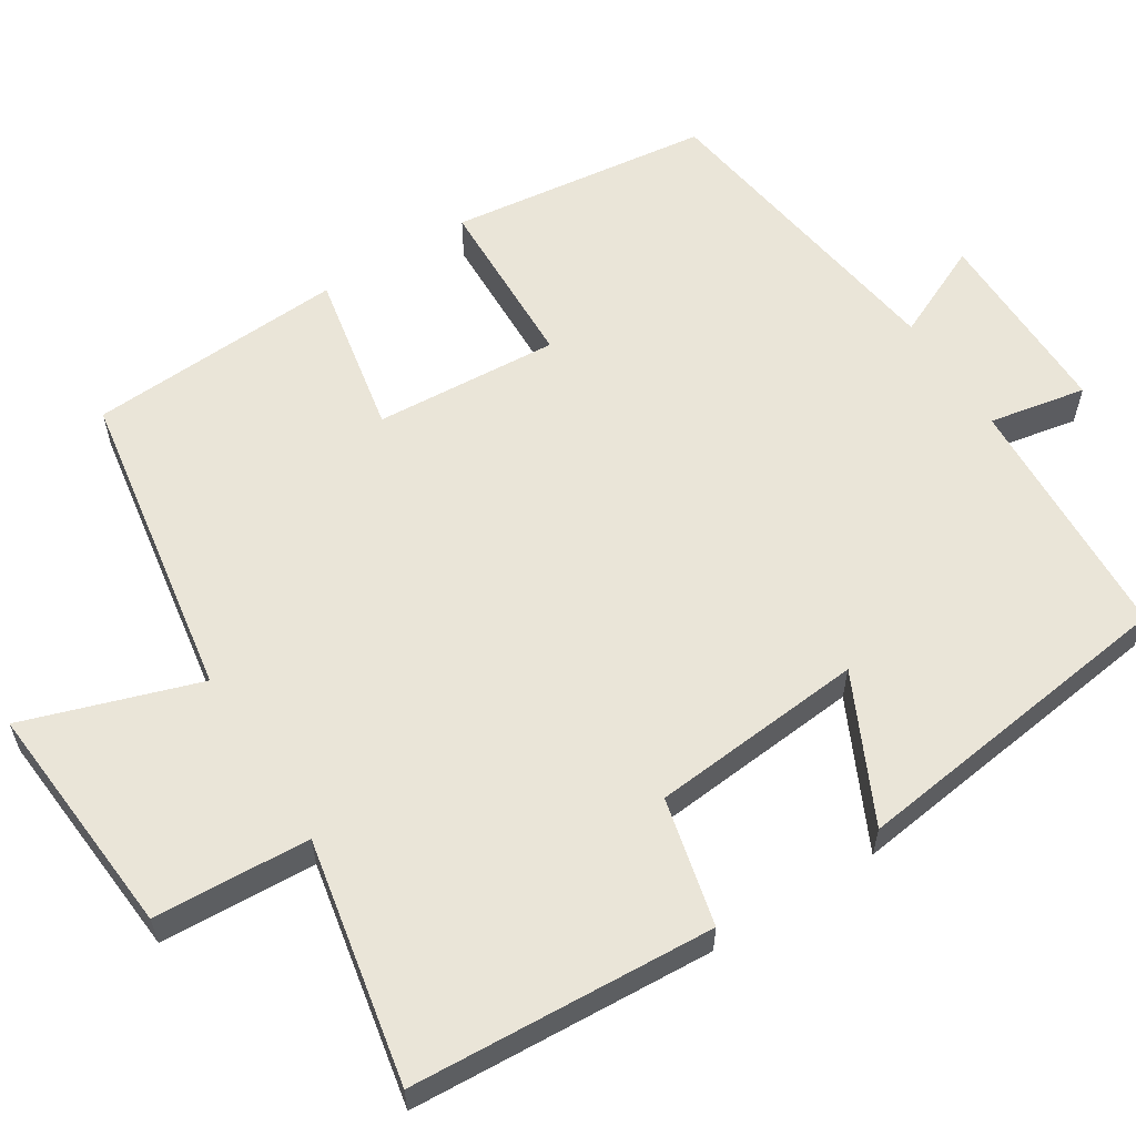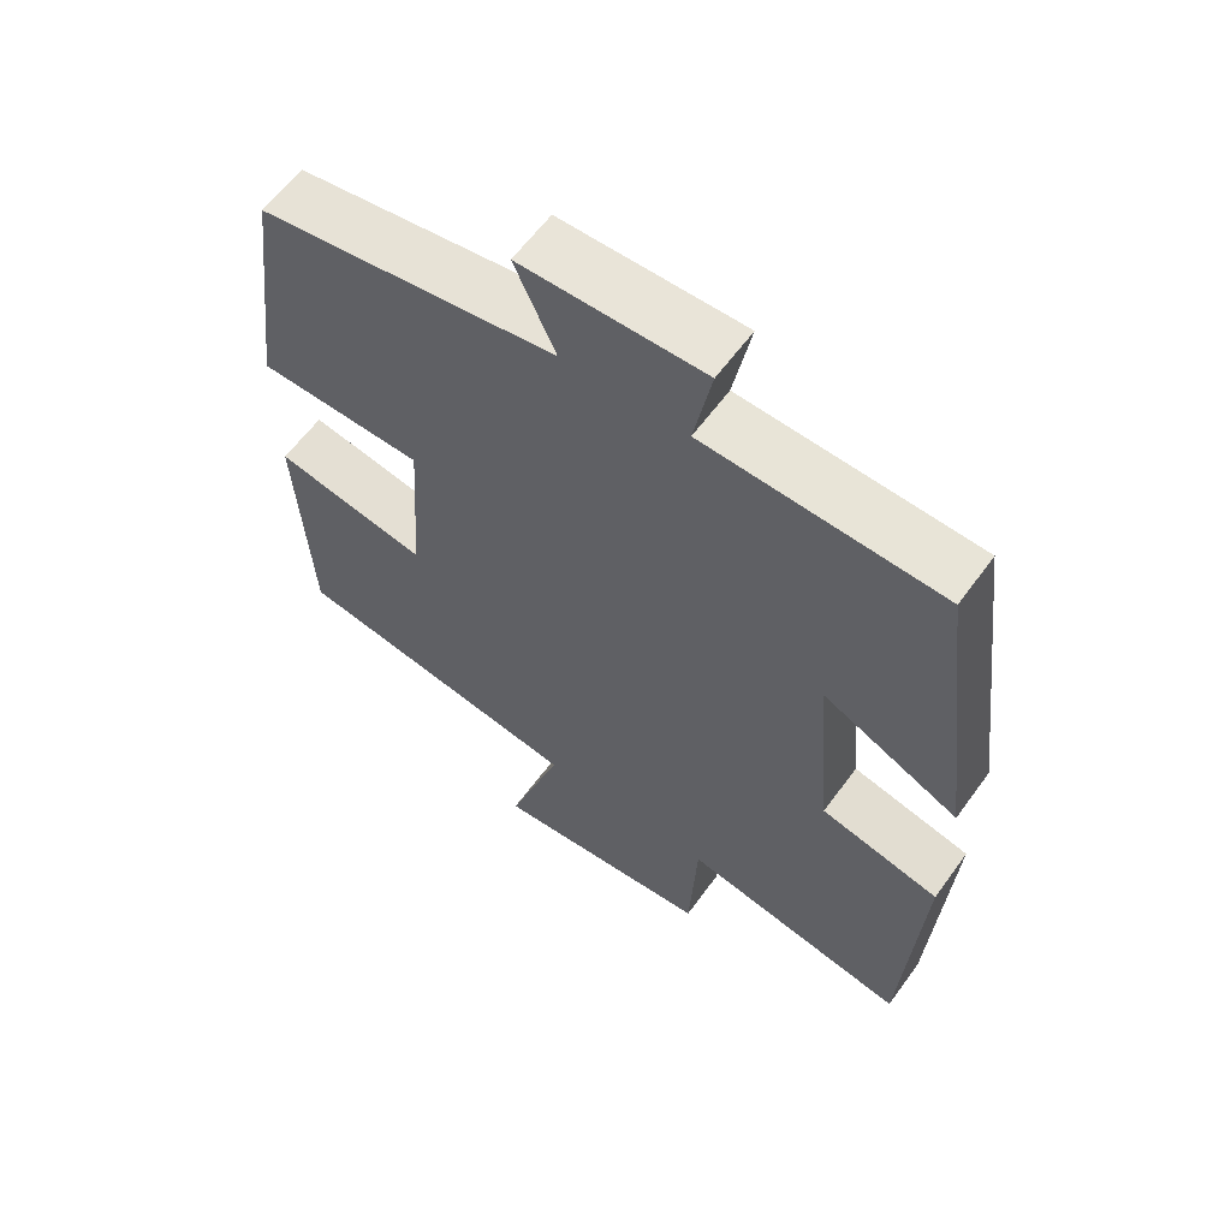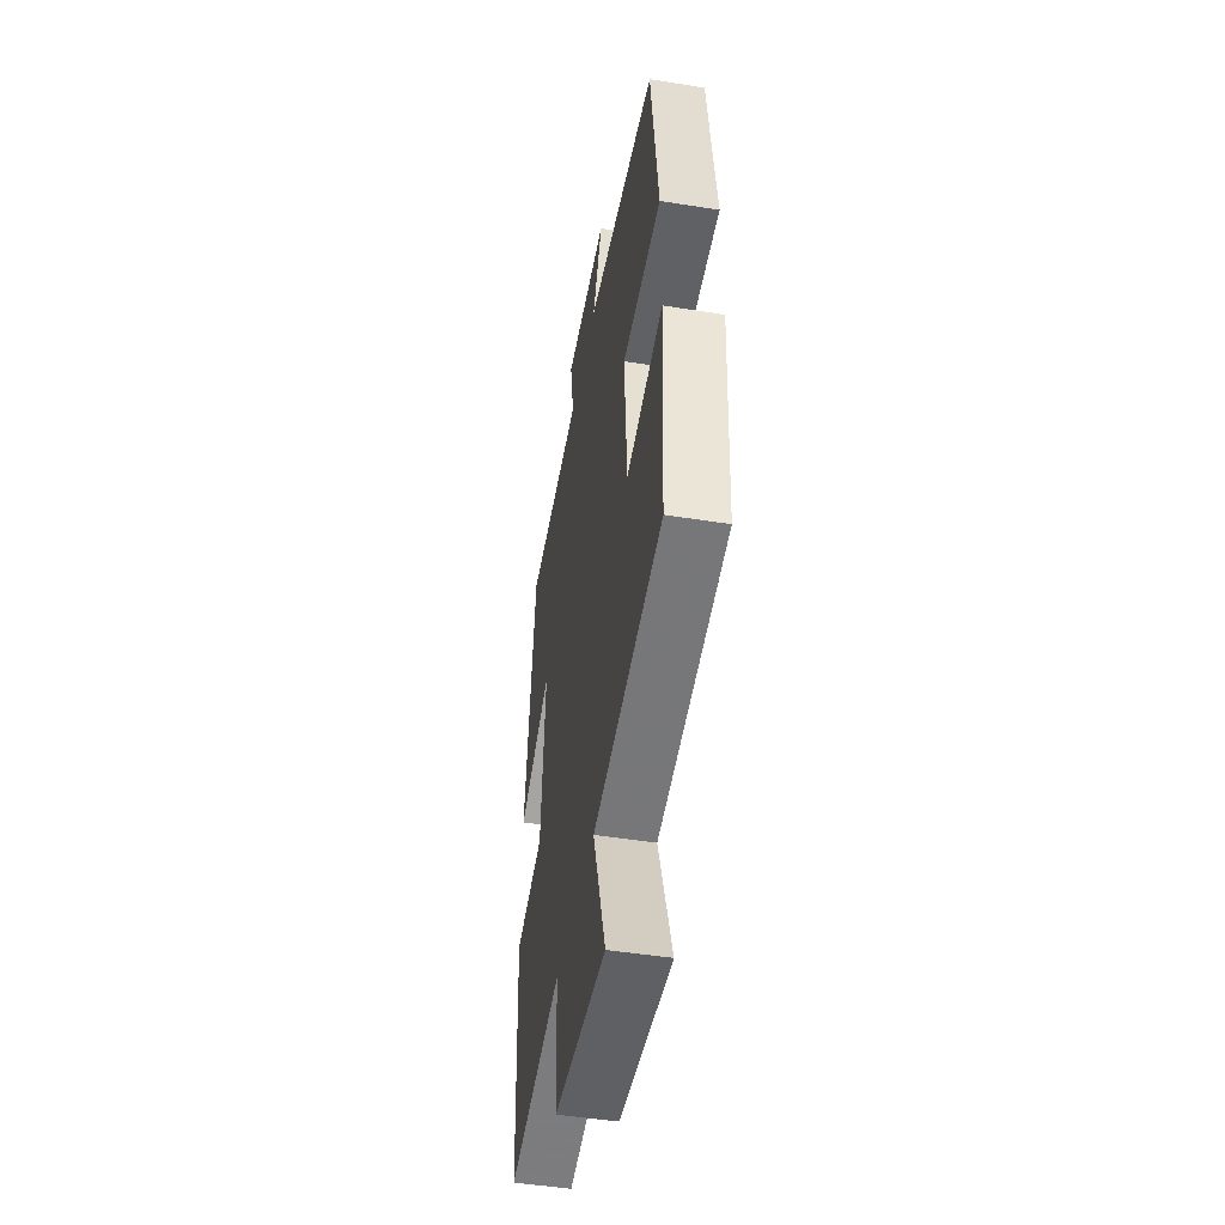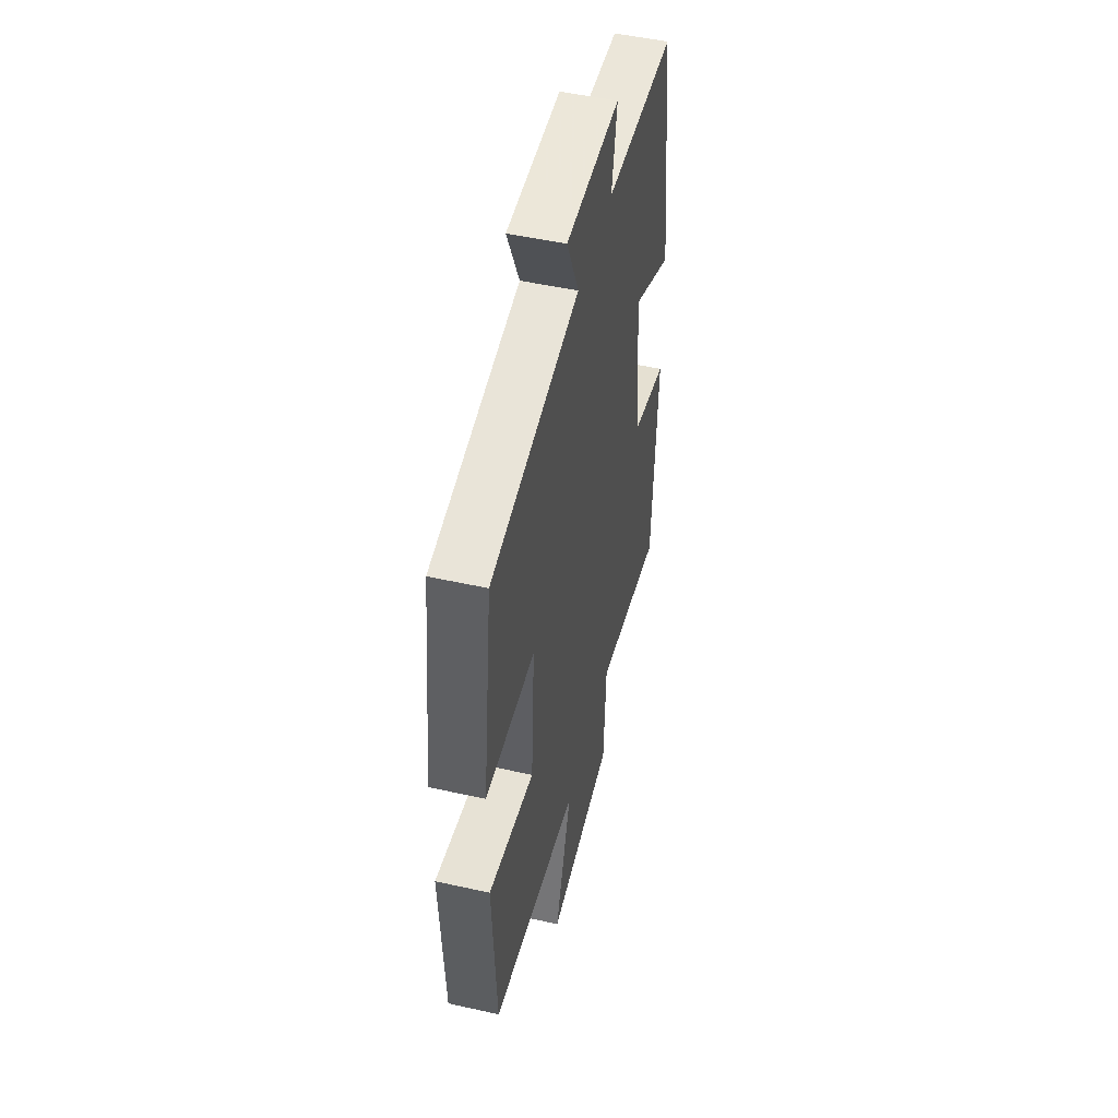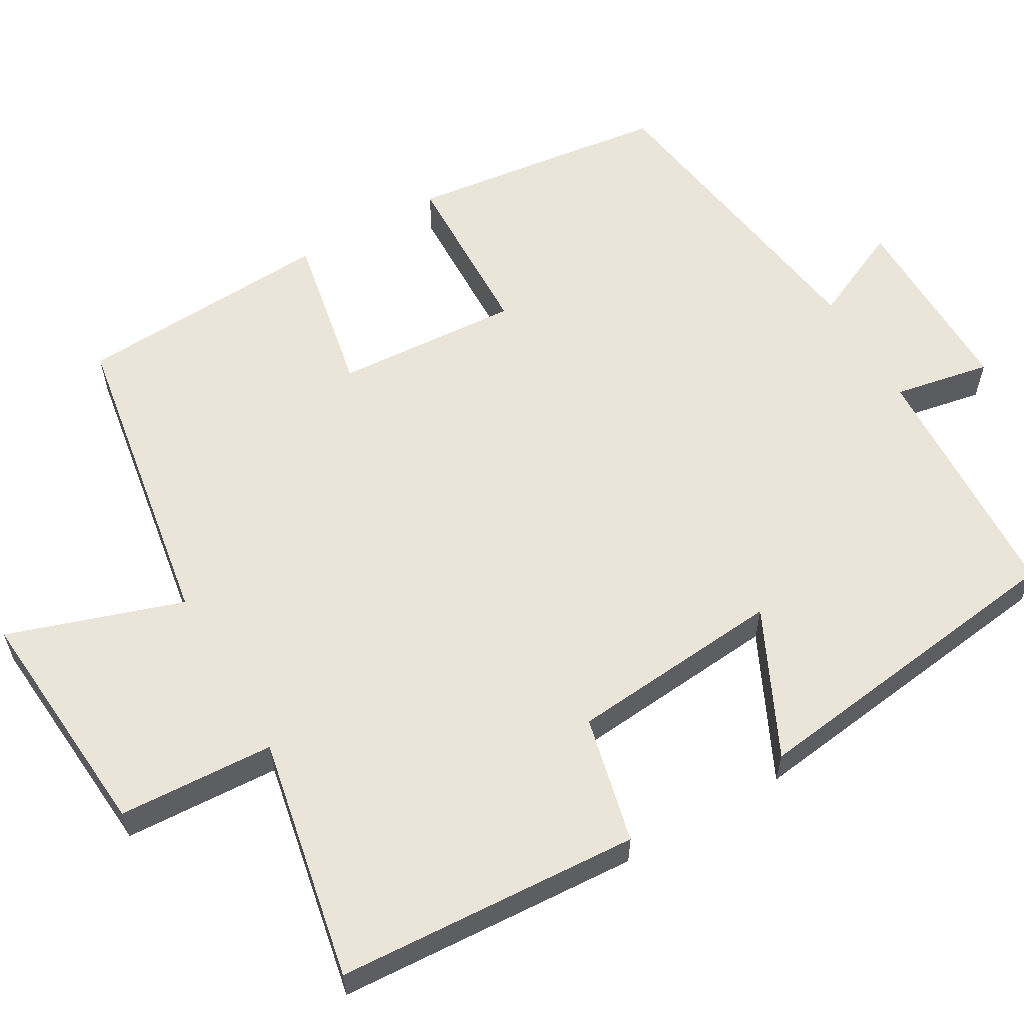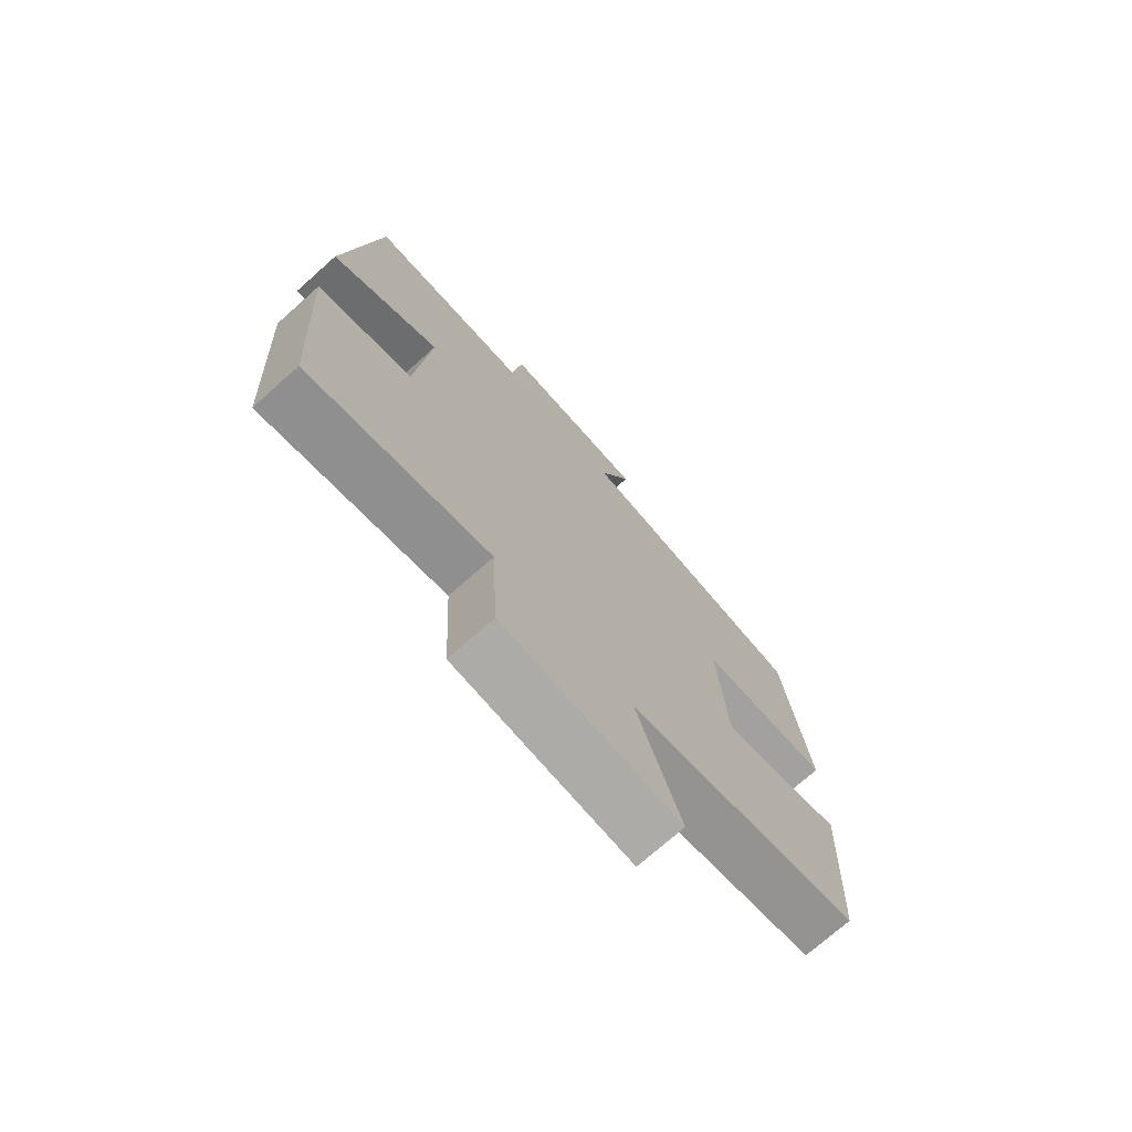
<metadata>
{"format":"obj","ext":"obj","renderer":"f3d","projection":"perspective","resolution":1024,"background":"white","views":[{"elev":59.5,"azim":-122.4,"up":"+Y"},{"elev":60.6,"azim":-144.2,"up":"+Z"},{"elev":-47.7,"azim":79.8,"up":"+Z"},{"elev":50.0,"azim":103.8,"up":"+Z"},{"elev":59.2,"azim":-120.2,"up":"+Y"},{"elev":-73.4,"azim":-48.4,"up":"+Z"}]}
</metadata>
<code>
v -0.445 0.07 0.484
v -0.121 0.07 0.5
v -0.145 0.07 0.625
v 0.105 0.07 0.623
v 0.049 0.07 0.5
v 0.457 0.07 0.44
v 0.5 0.07 0.103
v 0.273 0.07 0.096
v 0.289 0.07 -0.142
v 0.5 0.07 -0.101
v 0.482 0.07 -0.433
v 0.079 0.07 -0.5
v 0.154 0.07 -0.725
v -0.152 0.07 -0.701
v -0.163 0.07 -0.5
v -0.476 0.07 -0.562
v -0.5 0.07 -0.171
v -0.336 0.07 -0.132
v -0.312 0.07 0.144
v -0.5 0.07 0.053
v -0.445 0 0.484
v -0.121 0 0.5
v -0.145 0 0.625
v 0.105 0 0.623
v 0.049 0 0.5
v 0.457 0 0.44
v 0.5 0 0.103
v 0.273 0 0.096
v 0.289 0 -0.142
v 0.5 0 -0.101
v 0.482 0 -0.433
v 0.079 0 -0.5
v 0.154 0 -0.725
v -0.152 0 -0.701
v -0.163 0 -0.5
v -0.476 0 -0.562
v -0.5 0 -0.171
v -0.336 0 -0.132
v -0.312 0 0.144
v -0.5 0 0.053
f 19 20 1 2
f 18 19 2
f 15 16 17 18
f 15 18 2
f 12 13 14 15
f 12 15 2
f 9 10 11 12
f 8 9 12 2
f 5 6 7 8
f 5 8 2 3
f 3 4 5
f 22 21 40 39
f 22 39 38
f 38 37 36 35
f 22 38 35
f 35 34 33 32
f 22 35 32
f 32 31 30 29
f 22 32 29 28
f 28 27 26 25
f 23 22 28 25
f 25 24 23
f 1 21 22 2
f 2 22 23 3
f 3 23 24 4
f 4 24 25 5
f 5 25 26 6
f 6 26 27 7
f 7 27 28 8
f 8 28 29 9
f 9 29 30 10
f 10 30 31 11
f 11 31 32 12
f 12 32 33 13
f 13 33 34 14
f 14 34 35 15
f 15 35 36 16
f 16 36 37 17
f 17 37 38 18
f 18 38 39 19
f 19 39 40 20
f 20 40 21 1

</code>
